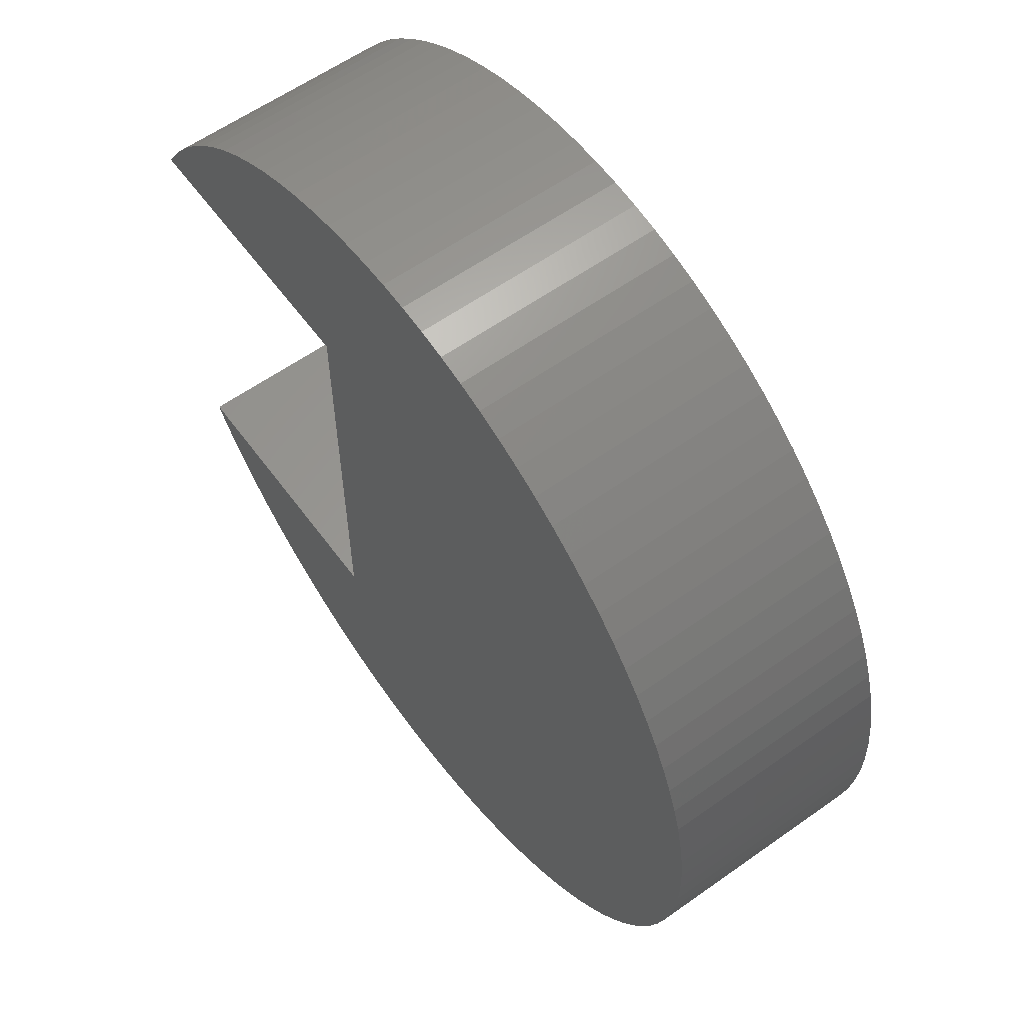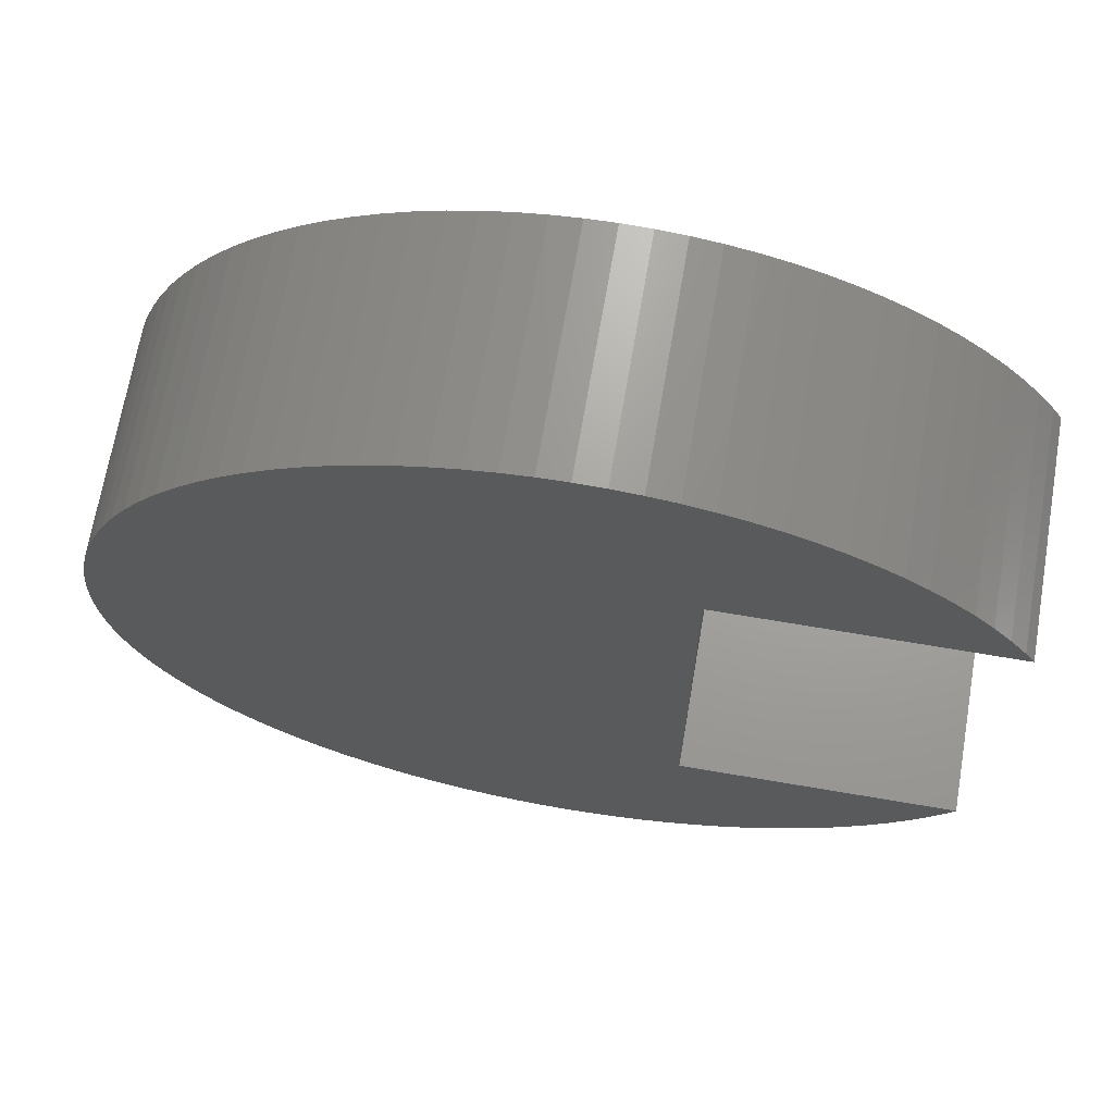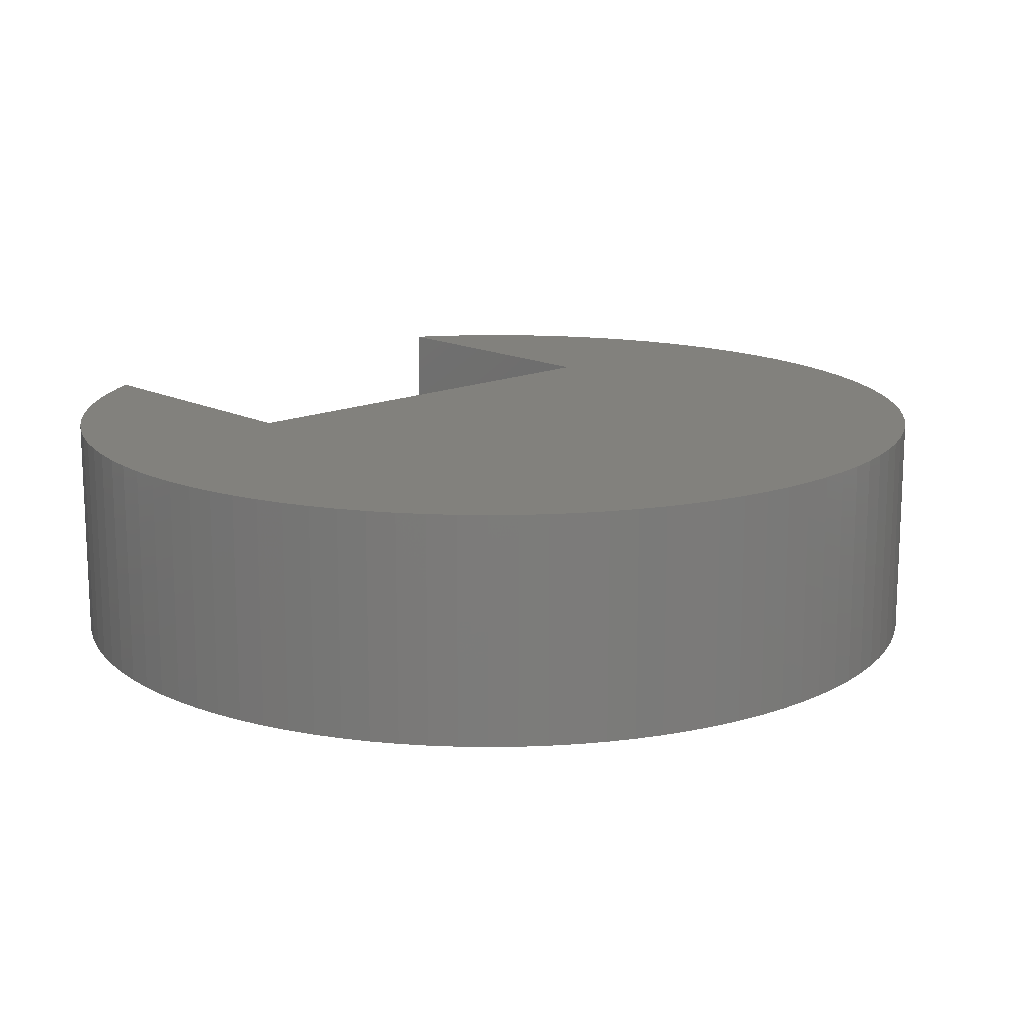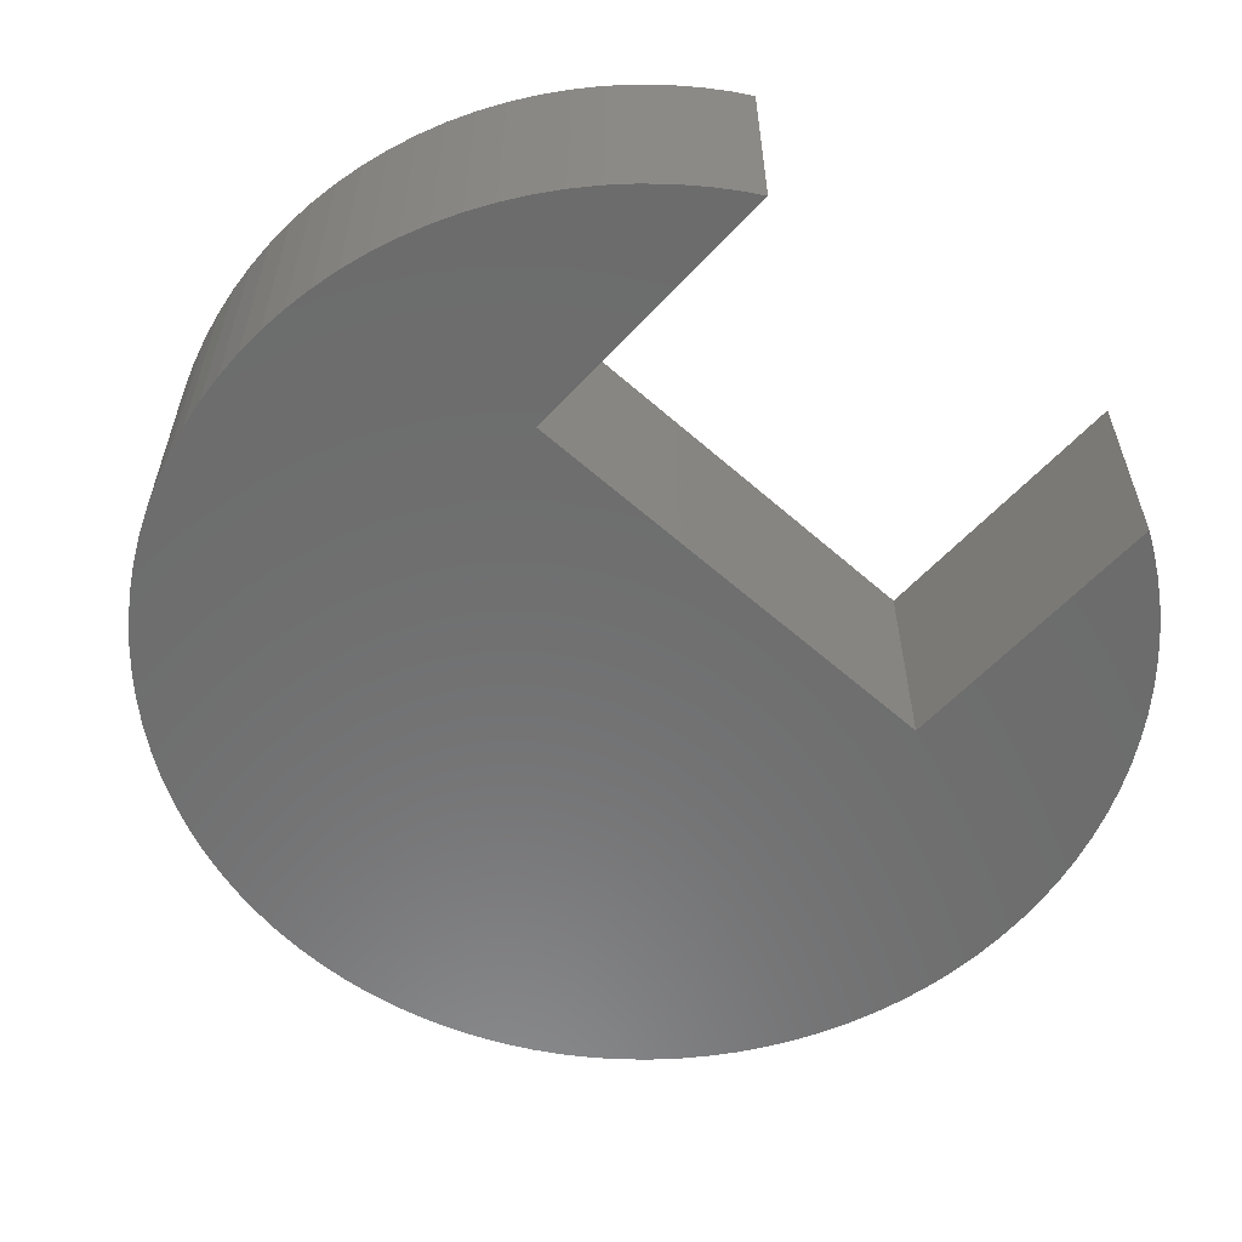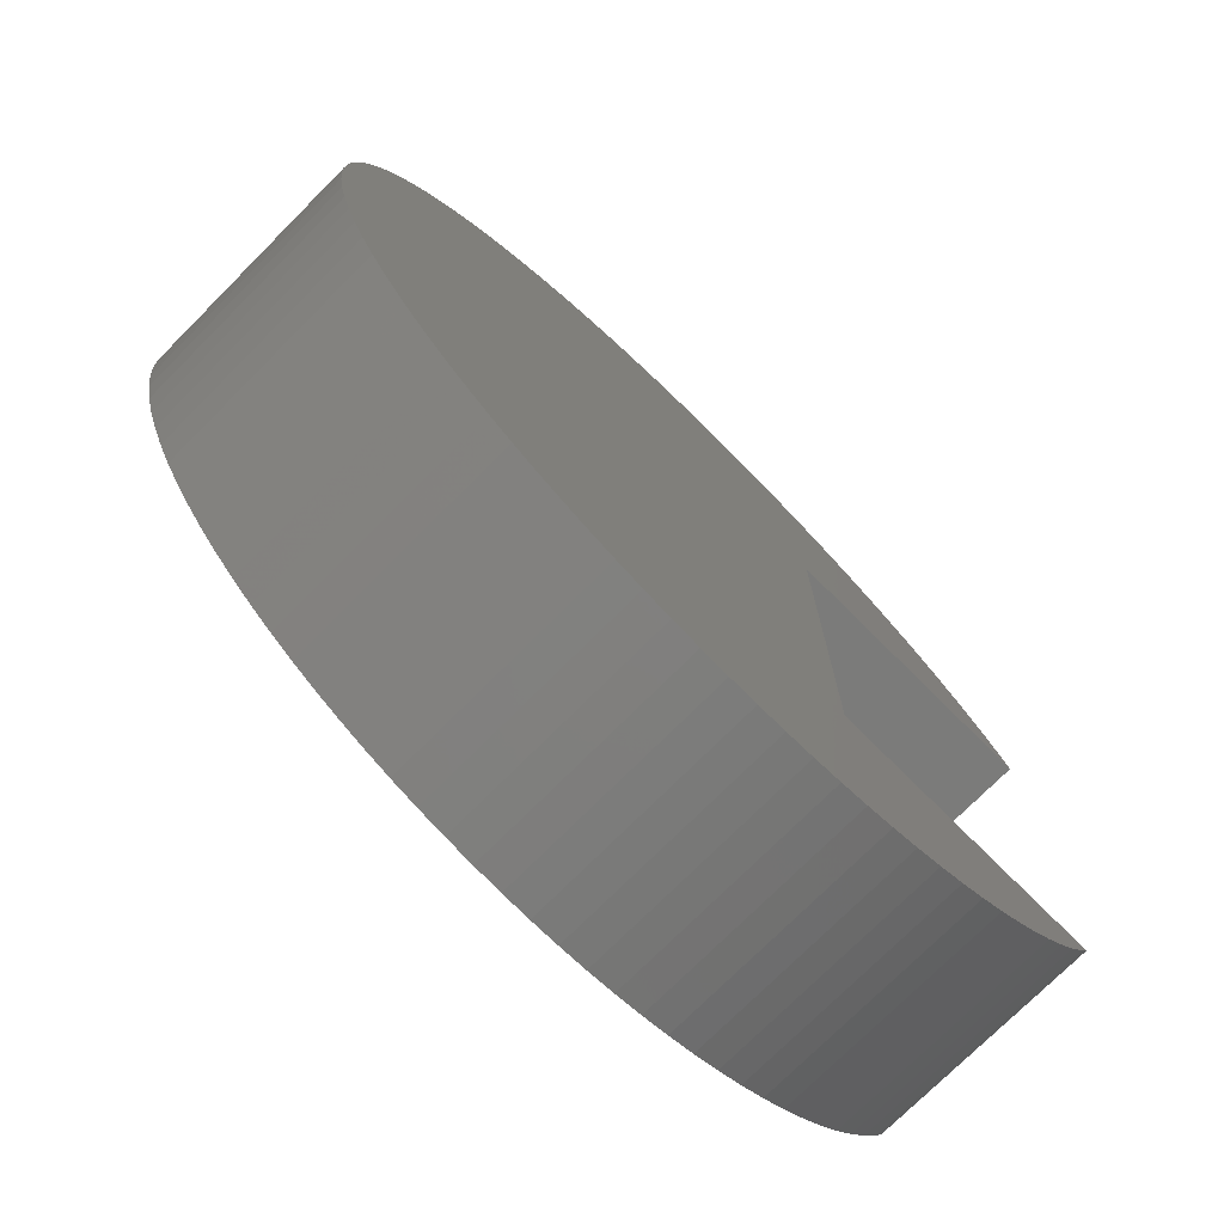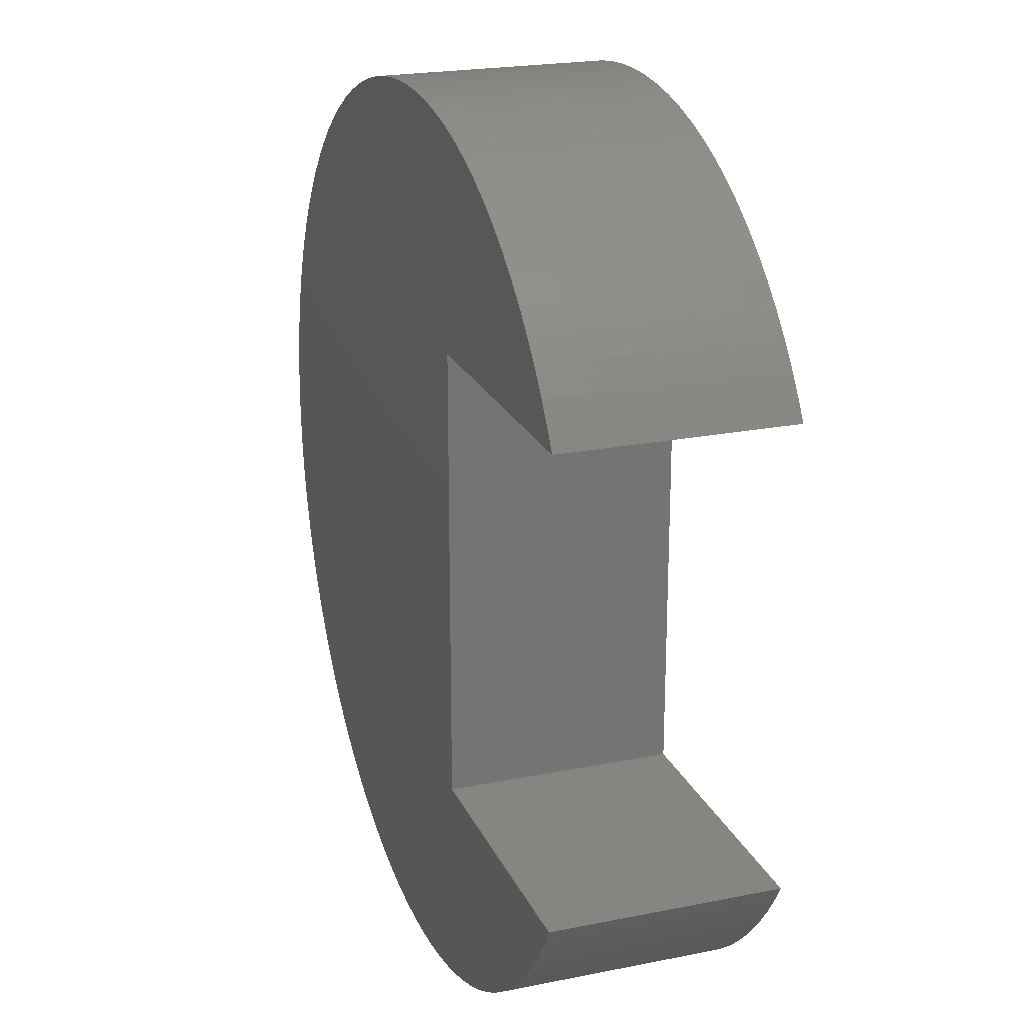
<metadata>
{"format":"stl","ext":"stl","renderer":"f3d","projection":"perspective","resolution":1024,"background":"white","views":[{"elev":59.6,"azim":-126.1,"up":"+Y"},{"elev":68.6,"azim":9.7,"up":"+Y"},{"elev":15.1,"azim":-133.0,"up":"+Z"},{"elev":-58.6,"azim":47.7,"up":"+Z"},{"elev":-74.5,"azim":-44.9,"up":"+Y"},{"elev":22.0,"azim":70.7,"up":"+Y"}]}
</metadata>
<code>
# stl→obj: 174 verts, 344 faces
v 5.476 5.832 0
v 5.099 6.164 4
v 5.476 5.832 4
v 5.099 6.164 0
v -2.472 7.608 0
v -2.945 7.438 4
v -2.472 7.608 4
v -2.945 7.438 0
v -7.239 3.406 0
v -7.01 3.854 4
v -7.01 3.854 0
v -7.239 3.406 4
v 3.406 7.239 0
v 2.945 7.438 4
v 3.406 7.239 4
v 2.945 7.438 0
v 1.499 7.858 0
v 1.003 7.937 4
v 1.499 7.858 4
v 1.003 7.937 0
v -5.832 5.476 0
v -5.476 5.832 4
v -5.476 5.832 0
v -5.832 5.476 4
v -1.003 7.937 0
v -1.499 7.858 4
v -1.003 7.937 4
v -1.499 7.858 0
v 2.945 -7.438 0
v 3.406 -7.239 4
v 2.945 -7.438 4
v 3.406 -7.239 0
v -5.476 -5.832 0
v -5.832 -5.476 4
v -5.832 -5.476 0
v -5.476 -5.832 4
v 6.755 4.287 4
v 6.472 4.702 0
v 6.472 4.702 4
v 6.755 4.287 0
v 5.832 5.476 4
v 5.832 5.476 0
v 4.702 6.472 0
v 4.287 6.755 4
v 4.702 6.472 4
v 4.287 6.755 0
v 3.854 7.01 4
v 3.854 7.01 0
v 2.472 7.608 4
v 2.472 7.608 0
v 1.99 7.749 0
v 1.99 7.749 4
v -7.749 1.99 0
v -7.608 2.472 4
v -7.608 2.472 0
v -7.749 1.99 4
v -6.472 4.702 0
v -6.164 5.099 4
v -6.164 5.099 0
v -6.472 4.702 4
v -3.854 7.01 0
v -4.287 6.755 4
v -3.854 7.01 4
v -4.287 6.755 0
v -4.702 6.472 4
v -4.702 6.472 0
v -3.406 7.239 0
v -3.406 7.239 4
v 5.832 -5.476 4
v 6.164 -5.099 0
v 6.164 -5.099 4
v 5.832 -5.476 0
v 1.99 -7.749 0
v 2.472 -7.608 4
v 1.99 -7.749 4
v 2.472 -7.608 0
v 3.854 -7.01 4
v 3.854 -7.01 0
v -0.5023 -7.984 0
v 0 -8 4
v -0.5023 -7.984 4
v 0 -8 0
v 2 -4 0
v 6.755 -4.287 0
v 6.472 -4.702 0
v 5.476 -5.832 0
v 5.099 -6.164 0
v 4.702 -6.472 0
v 4.287 -6.755 0
v 6.924 -4 0
v 1.499 -7.858 0
v 2 4 0
v 6.924 4 0
v 6.164 5.099 0
v 1.003 -7.937 0
v 0.5023 -7.984 0
v 0.5023 7.984 0
v -1.003 -7.937 0
v 0 8 0
v -1.499 -7.858 0
v -0.5023 7.984 0
v -1.99 -7.749 0
v -2.472 -7.608 0
v -2.945 -7.438 0
v -1.99 7.749 0
v -3.406 -7.239 0
v -3.854 -7.01 0
v -4.287 -6.755 0
v -4.702 -6.472 0
v -5.099 -6.164 0
v -5.099 6.164 0
v -6.164 -5.099 0
v -6.472 -4.702 0
v -6.755 -4.287 0
v -7.01 -3.854 0
v -7.239 -3.406 0
v -6.755 4.287 0
v -7.438 -2.945 0
v -7.608 -2.472 0
v -7.749 -1.99 0
v -7.438 2.945 0
v -7.858 -1.499 0
v -7.937 -1.003 0
v -7.984 -0.5023 0
v -7.858 1.499 0
v -8 0 0
v -7.937 1.003 0
v -7.984 0.5023 0
v -6.755 -4.287 4
v -6.472 -4.702 4
v 6.164 5.099 4
v 0 8 4
v 0.5023 7.984 4
v -7.984 0.5023 4
v -8 0 4
v -7.438 2.945 4
v -7.858 1.499 4
v -7.937 1.003 4
v -6.755 4.287 4
v -1.99 7.749 4
v -0.5023 7.984 4
v -5.099 6.164 4
v 0.5023 -7.984 4
v 6.755 -4.287 4
v 6.924 -4 4
v 6.472 -4.702 4
v 1.003 -7.937 4
v 1.499 -7.858 4
v 5.476 -5.832 4
v 5.099 -6.164 4
v 4.702 -6.472 4
v 4.287 -6.755 4
v -1.003 -7.937 4
v -1.499 -7.858 4
v -2.945 -7.438 4
v -3.406 -7.239 4
v -1.99 -7.749 4
v -2.472 -7.608 4
v -3.854 -7.01 4
v -4.287 -6.755 4
v -4.702 -6.472 4
v -5.099 -6.164 4
v -7.608 -2.472 4
v -7.438 -2.945 4
v -7.858 -1.499 4
v -7.749 -1.99 4
v -7.937 -1.003 4
v -7.984 -0.5023 4
v -7.01 -3.854 4
v -7.239 -3.406 4
v -6.164 -5.099 4
v 6.924 4 4
v 2 4 4
v 2 -4 4
f 1 2 3
f 2 1 4
f 5 6 7
f 6 5 8
f 9 10 11
f 10 9 12
f 13 14 15
f 14 13 16
f 17 18 19
f 18 17 20
f 21 22 23
f 22 21 24
f 25 26 27
f 26 25 28
f 29 30 31
f 30 29 32
f 33 34 35
f 34 33 36
f 37 38 39
f 38 37 40
f 41 1 3
f 1 41 42
f 43 44 45
f 44 43 46
f 46 47 44
f 47 46 48
f 16 49 14
f 49 16 50
f 51 19 52
f 19 51 17
f 53 54 55
f 54 53 56
f 57 58 59
f 58 57 60
f 61 62 63
f 62 61 64
f 64 65 62
f 65 64 66
f 67 63 68
f 63 67 61
f 69 70 71
f 70 69 72
f 73 74 75
f 74 73 76
f 32 77 30
f 77 32 78
f 79 80 81
f 80 79 82
f 83 84 85
f 83 85 70
f 83 70 72
f 83 72 86
f 83 86 87
f 83 87 88
f 83 88 89
f 83 89 78
f 83 78 32
f 83 32 29
f 83 29 76
f 84 83 90
f 91 83 73
f 73 83 76
f 92 40 93
f 40 92 38
f 38 92 94
f 94 92 42
f 42 92 1
f 1 92 4
f 4 92 43
f 43 92 46
f 46 92 48
f 48 92 13
f 13 92 16
f 16 92 50
f 92 51 50
f 95 83 91
f 96 83 95
f 92 17 51
f 82 83 96
f 92 20 17
f 79 83 82
f 92 97 20
f 98 83 79
f 92 99 97
f 100 83 98
f 92 101 99
f 102 83 100
f 92 25 101
f 103 83 102
f 92 28 25
f 104 83 103
f 92 105 28
f 106 83 104
f 92 5 105
f 107 83 106
f 92 8 5
f 108 83 107
f 92 67 8
f 109 83 108
f 92 61 67
f 110 83 109
f 92 64 61
f 33 83 110
f 92 66 64
f 35 83 33
f 92 111 66
f 112 83 35
f 92 23 111
f 113 83 112
f 92 21 23
f 114 83 113
f 92 59 21
f 115 83 114
f 92 57 59
f 116 83 115
f 92 117 57
f 118 83 116
f 92 11 117
f 119 83 118
f 92 9 11
f 120 83 119
f 92 121 9
f 122 83 120
f 92 55 121
f 123 83 122
f 92 53 55
f 124 83 123
f 92 125 53
f 126 83 124
f 92 127 125
f 83 126 92
f 92 128 127
f 92 126 128
f 113 129 114
f 129 113 130
f 131 42 41
f 42 131 94
f 39 94 131
f 94 39 38
f 4 45 2
f 45 4 43
f 97 132 133
f 132 97 99
f 48 15 47
f 15 48 13
f 50 52 49
f 52 50 51
f 126 134 128
f 134 126 135
f 55 136 121
f 136 55 54
f 121 12 9
f 12 121 136
f 127 137 125
f 137 127 138
f 117 60 57
f 60 117 139
f 11 139 117
f 139 11 10
f 59 24 21
f 24 59 58
f 28 140 26
f 140 28 105
f 105 7 140
f 7 105 5
f 99 141 132
f 141 99 101
f 101 27 141
f 27 101 25
f 8 68 6
f 68 8 67
f 66 142 65
f 142 66 111
f 111 22 142
f 22 111 23
f 82 143 80
f 143 82 96
f 144 90 145
f 90 144 84
f 146 84 144
f 84 146 85
f 96 147 143
f 147 96 95
f 95 148 147
f 148 95 91
f 76 31 74
f 31 76 29
f 87 149 150
f 149 87 86
f 88 150 151
f 150 88 87
f 149 72 69
f 72 149 86
f 78 152 77
f 152 78 89
f 89 151 152
f 151 89 88
f 100 153 154
f 153 100 98
f 106 155 156
f 155 106 104
f 102 154 157
f 154 102 100
f 98 81 153
f 81 98 79
f 103 157 158
f 157 103 102
f 108 159 160
f 159 108 107
f 109 160 161
f 160 109 108
f 107 156 159
f 156 107 106
f 33 162 36
f 162 33 110
f 110 161 162
f 161 110 109
f 118 163 119
f 163 118 164
f 120 165 122
f 165 120 166
f 119 166 120
f 166 119 163
f 122 167 123
f 167 122 165
f 124 135 126
f 135 124 168
f 114 169 115
f 169 114 129
f 116 164 118
f 164 116 170
f 112 130 113
f 130 112 171
f 35 171 112
f 171 35 34
f 172 40 37
f 40 172 93
f 20 133 18
f 133 20 97
f 173 37 39
f 173 39 131
f 173 131 41
f 173 41 3
f 173 3 2
f 173 2 45
f 173 45 44
f 173 44 47
f 173 47 15
f 173 15 14
f 173 14 49
f 37 173 172
f 19 173 52
f 52 173 49
f 174 144 145
f 144 174 146
f 146 174 71
f 71 174 69
f 69 174 149
f 149 174 150
f 150 174 151
f 151 174 152
f 152 174 77
f 77 174 30
f 30 174 31
f 31 174 74
f 174 75 74
f 18 173 19
f 133 173 18
f 174 148 75
f 132 173 133
f 174 147 148
f 141 173 132
f 174 143 147
f 27 173 141
f 174 80 143
f 26 173 27
f 174 81 80
f 140 173 26
f 174 153 81
f 7 173 140
f 174 154 153
f 6 173 7
f 174 157 154
f 68 173 6
f 174 158 157
f 63 173 68
f 174 155 158
f 62 173 63
f 174 156 155
f 65 173 62
f 174 159 156
f 142 173 65
f 174 160 159
f 22 173 142
f 174 161 160
f 24 173 22
f 174 162 161
f 58 173 24
f 174 36 162
f 60 173 58
f 174 34 36
f 139 173 60
f 174 171 34
f 10 173 139
f 174 130 171
f 12 173 10
f 174 129 130
f 136 173 12
f 174 169 129
f 54 173 136
f 174 170 169
f 56 173 54
f 174 164 170
f 137 173 56
f 174 163 164
f 138 173 137
f 174 166 163
f 134 173 138
f 174 165 166
f 135 173 134
f 174 167 165
f 173 135 174
f 174 168 167
f 174 135 168
f 128 138 127
f 138 128 134
f 125 56 53
f 56 125 137
f 91 75 148
f 75 91 73
f 104 158 155
f 158 104 103
f 123 168 124
f 168 123 167
f 115 170 116
f 170 115 169
f 71 85 146
f 85 71 70
f 174 92 173
f 92 174 83
f 92 172 173
f 172 92 93
f 90 174 145
f 174 90 83

</code>
